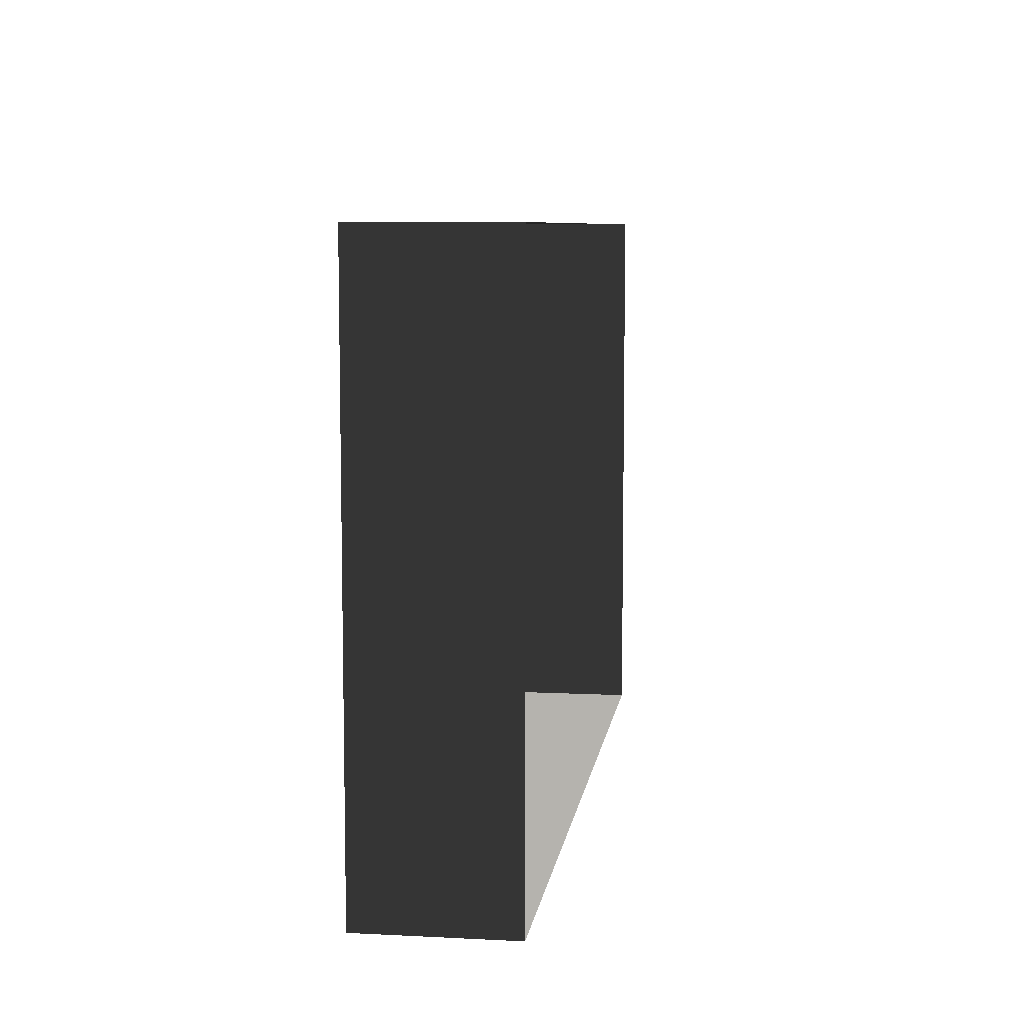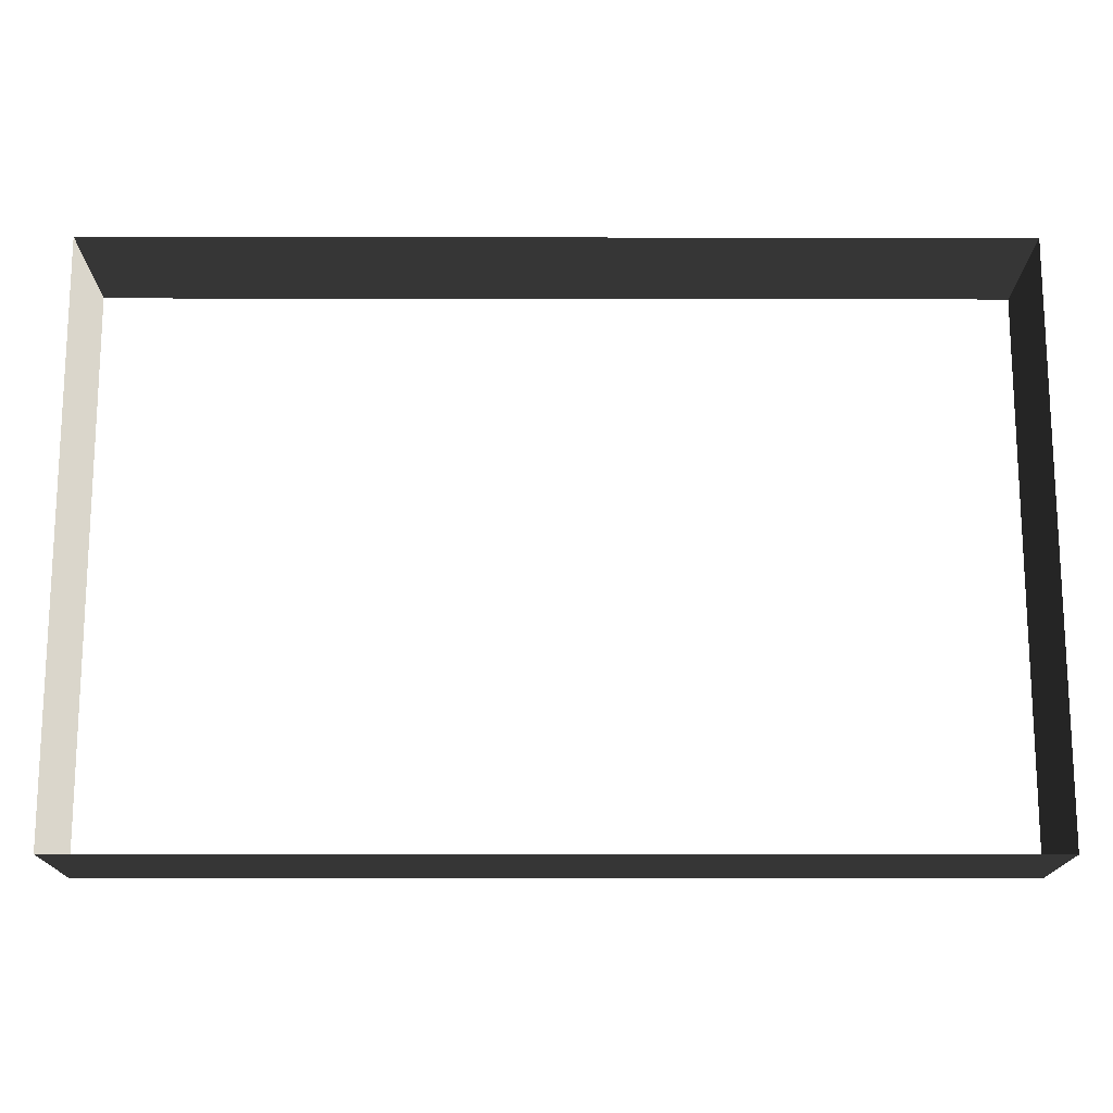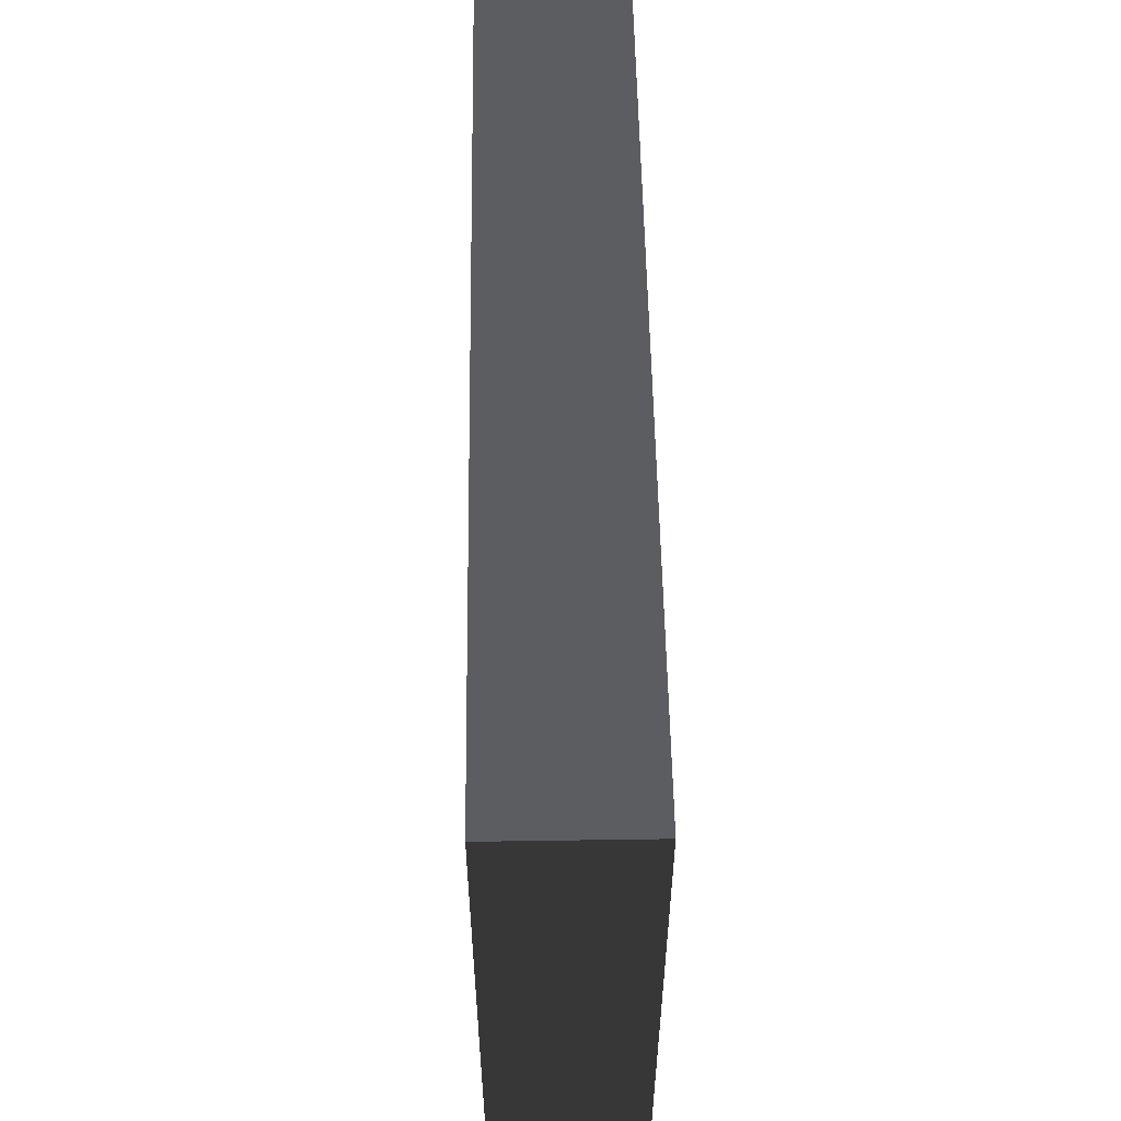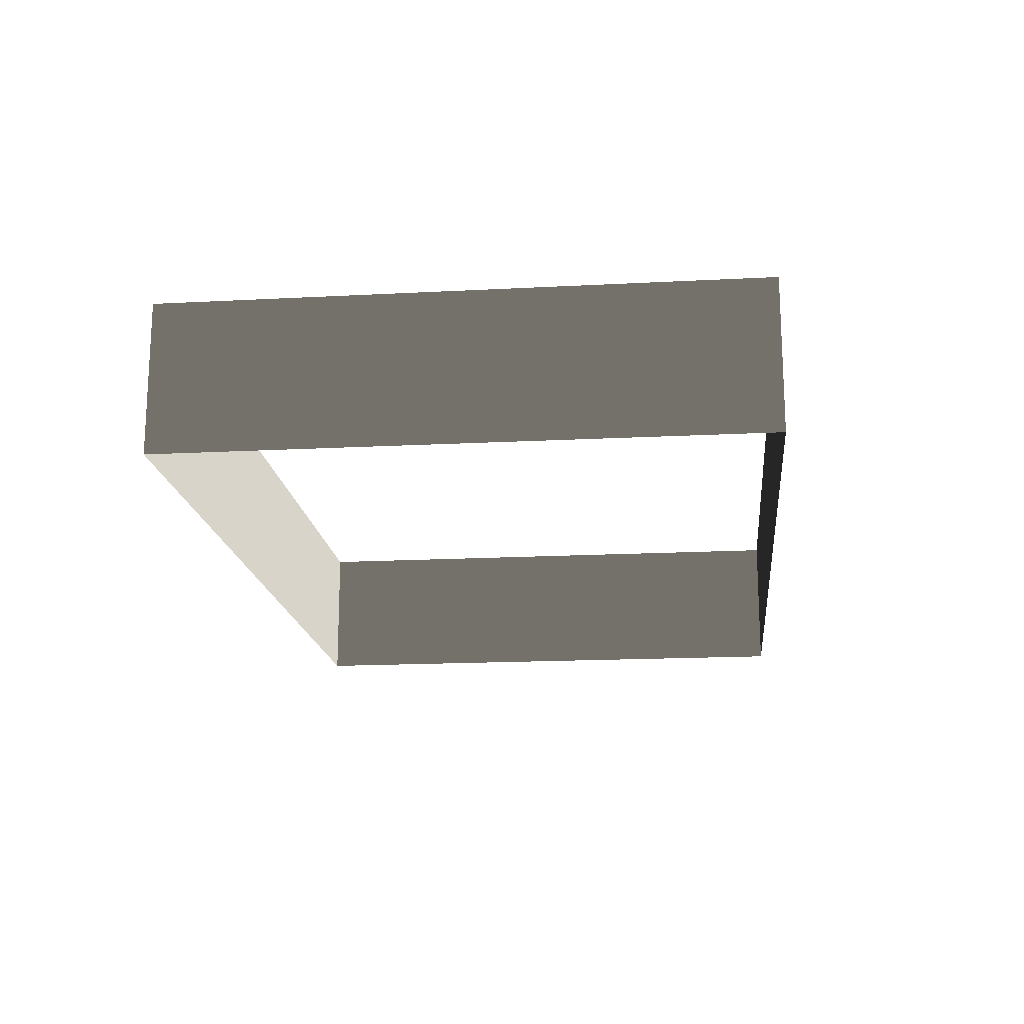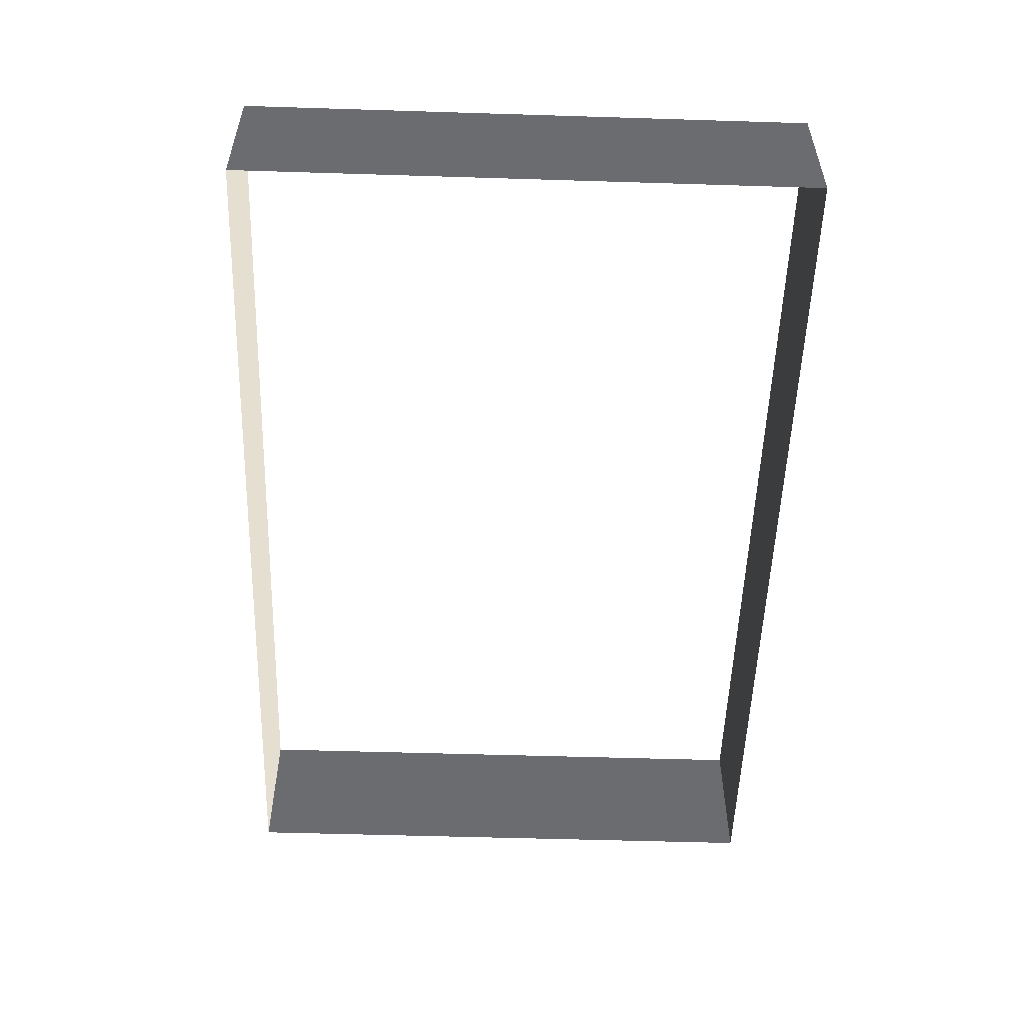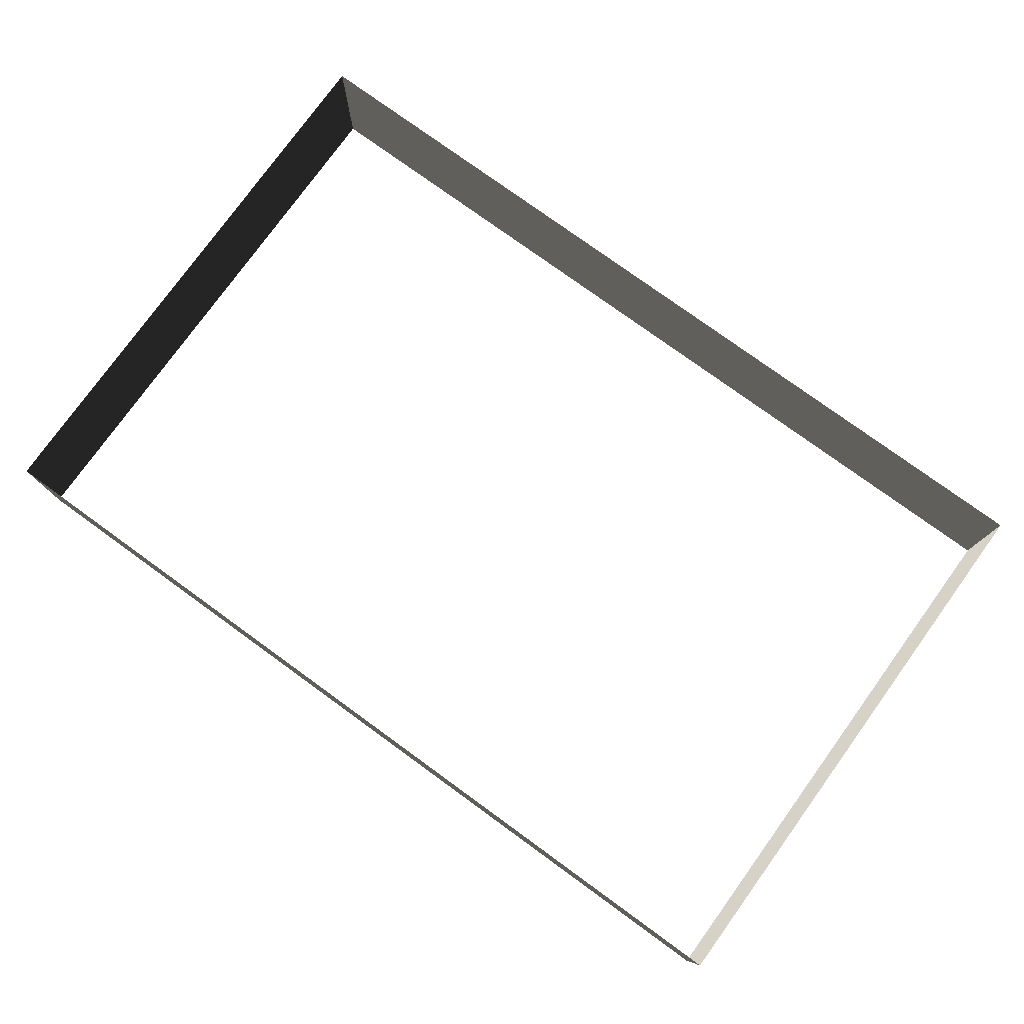
<metadata>
{"format":"obj","ext":"obj","renderer":"f3d","projection":"perspective","resolution":1024,"background":"white","views":[{"elev":7.8,"azim":98.0,"up":"+Y"},{"elev":-16.1,"azim":-0.2,"up":"+Y"},{"elev":54.2,"azim":89.1,"up":"+Y"},{"elev":-17.1,"azim":96.0,"up":"+Z"},{"elev":-53.7,"azim":-91.9,"up":"+Z"},{"elev":78.1,"azim":-144.1,"up":"+Z"}]}
</metadata>
<code>
v -6.289 -5.56 4.178
v -6.289 -5.56 3.482
v -6.289 -2.847 3.482
v -6.289 -2.847 4.178
v -2.053 -2.847 4.178
v -2.053 -2.847 3.482
v -2.053 -5.56 3.482
v -2.053 -5.56 4.178
v -2.053 -5.56 4.178
v -2.053 -5.56 3.482
v -6.289 -5.56 3.482
v -6.289 -5.56 4.178
v -6.289 -2.847 4.178
v -6.289 -2.847 3.482
v -2.053 -2.847 3.482
v -2.053 -2.847 4.178
g Building_small_t1.122_35557_394
f 1 3 2
f 1 4 3
f 5 7 6
f 5 8 7
f 9 11 10
f 9 12 11
f 13 15 14
f 13 16 15

</code>
